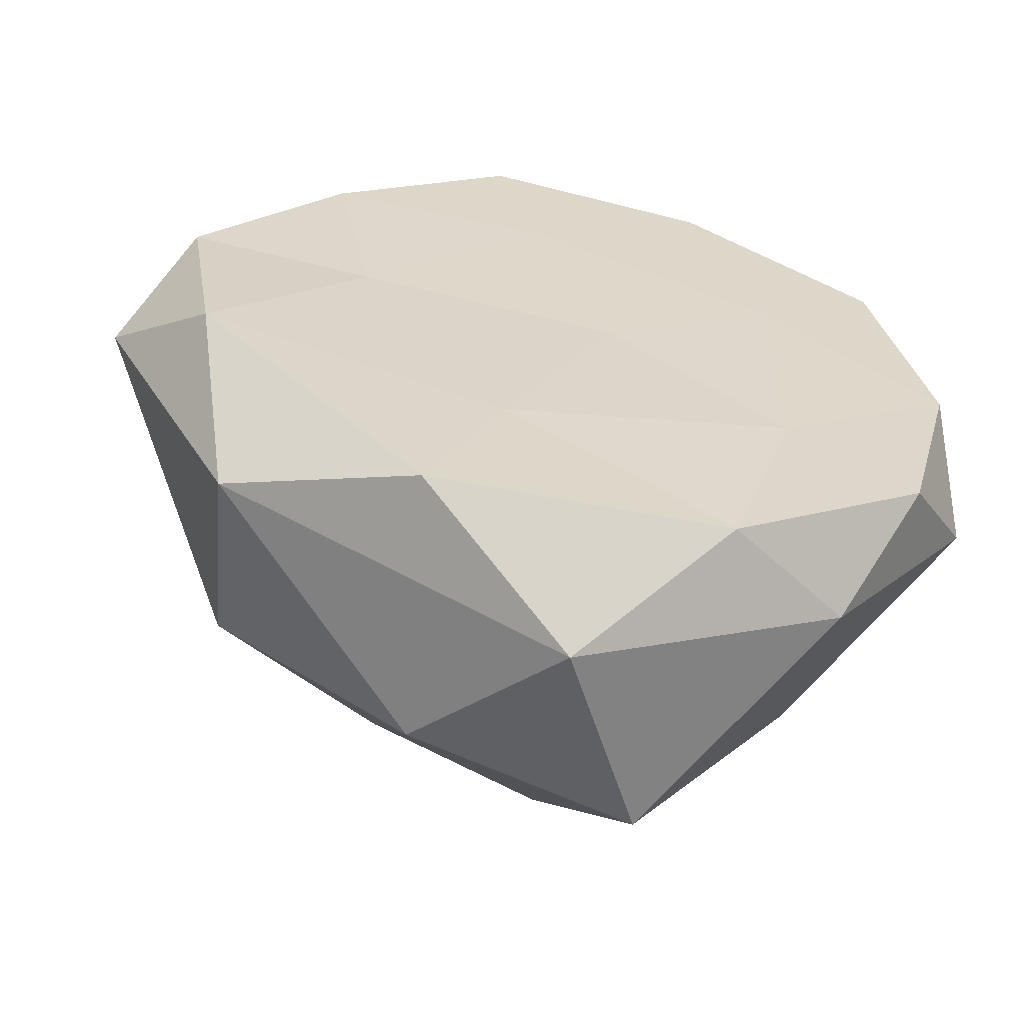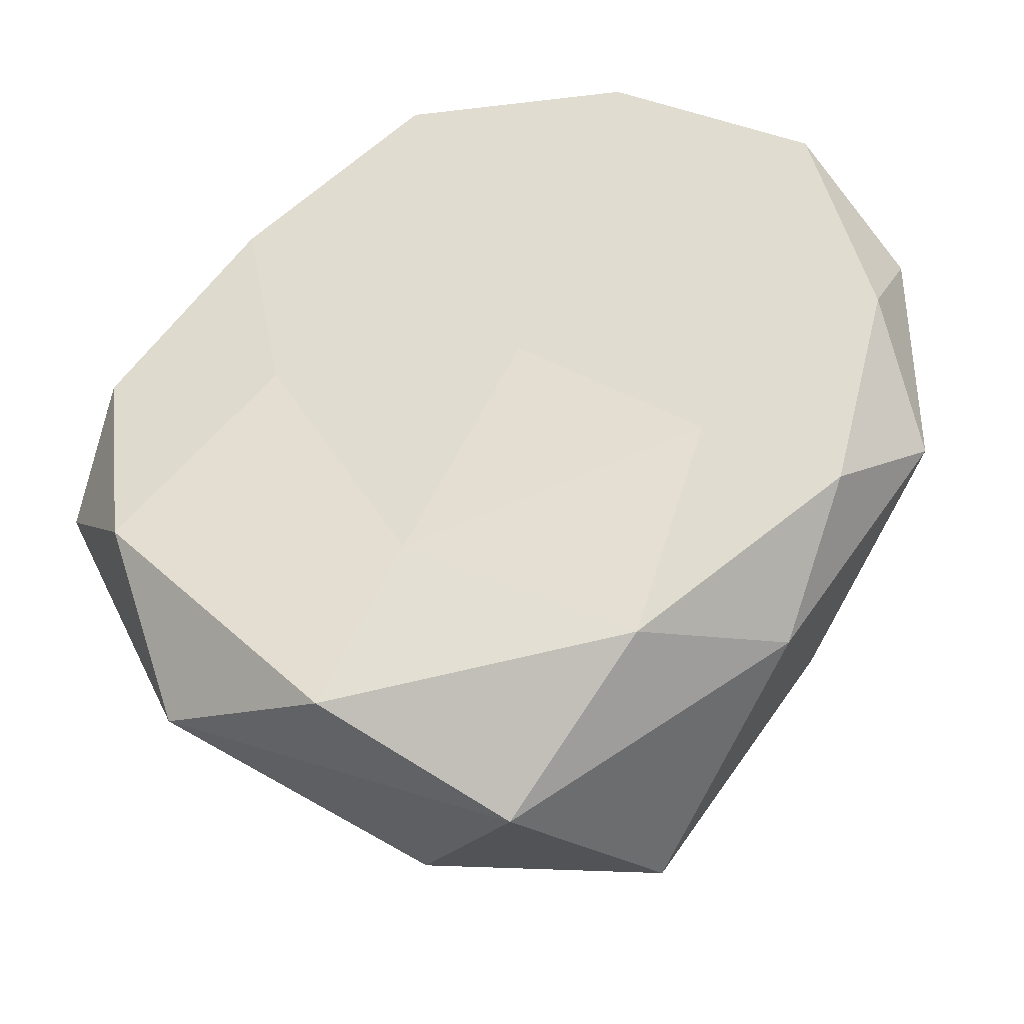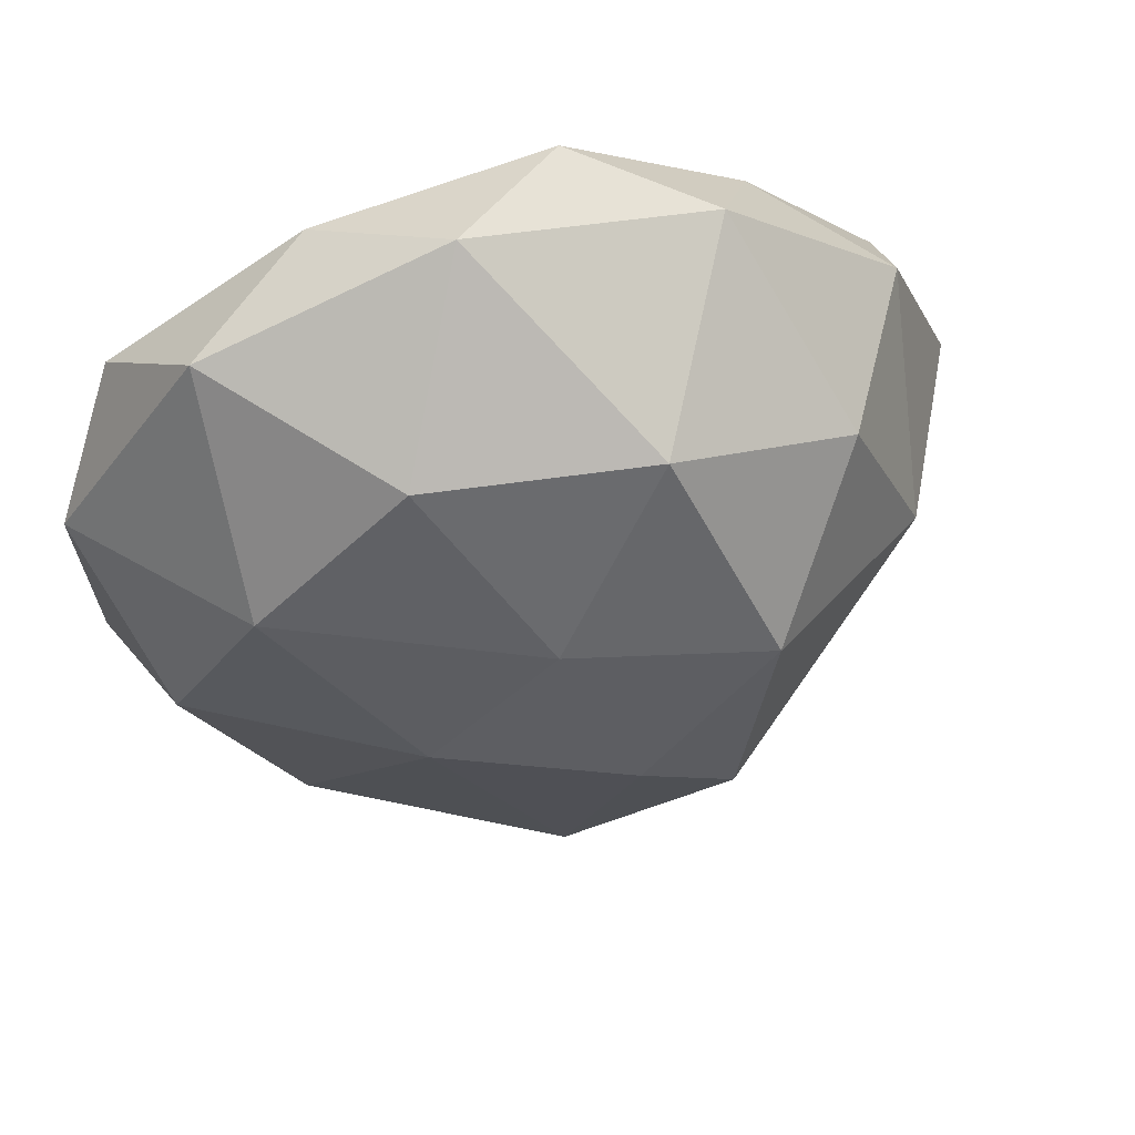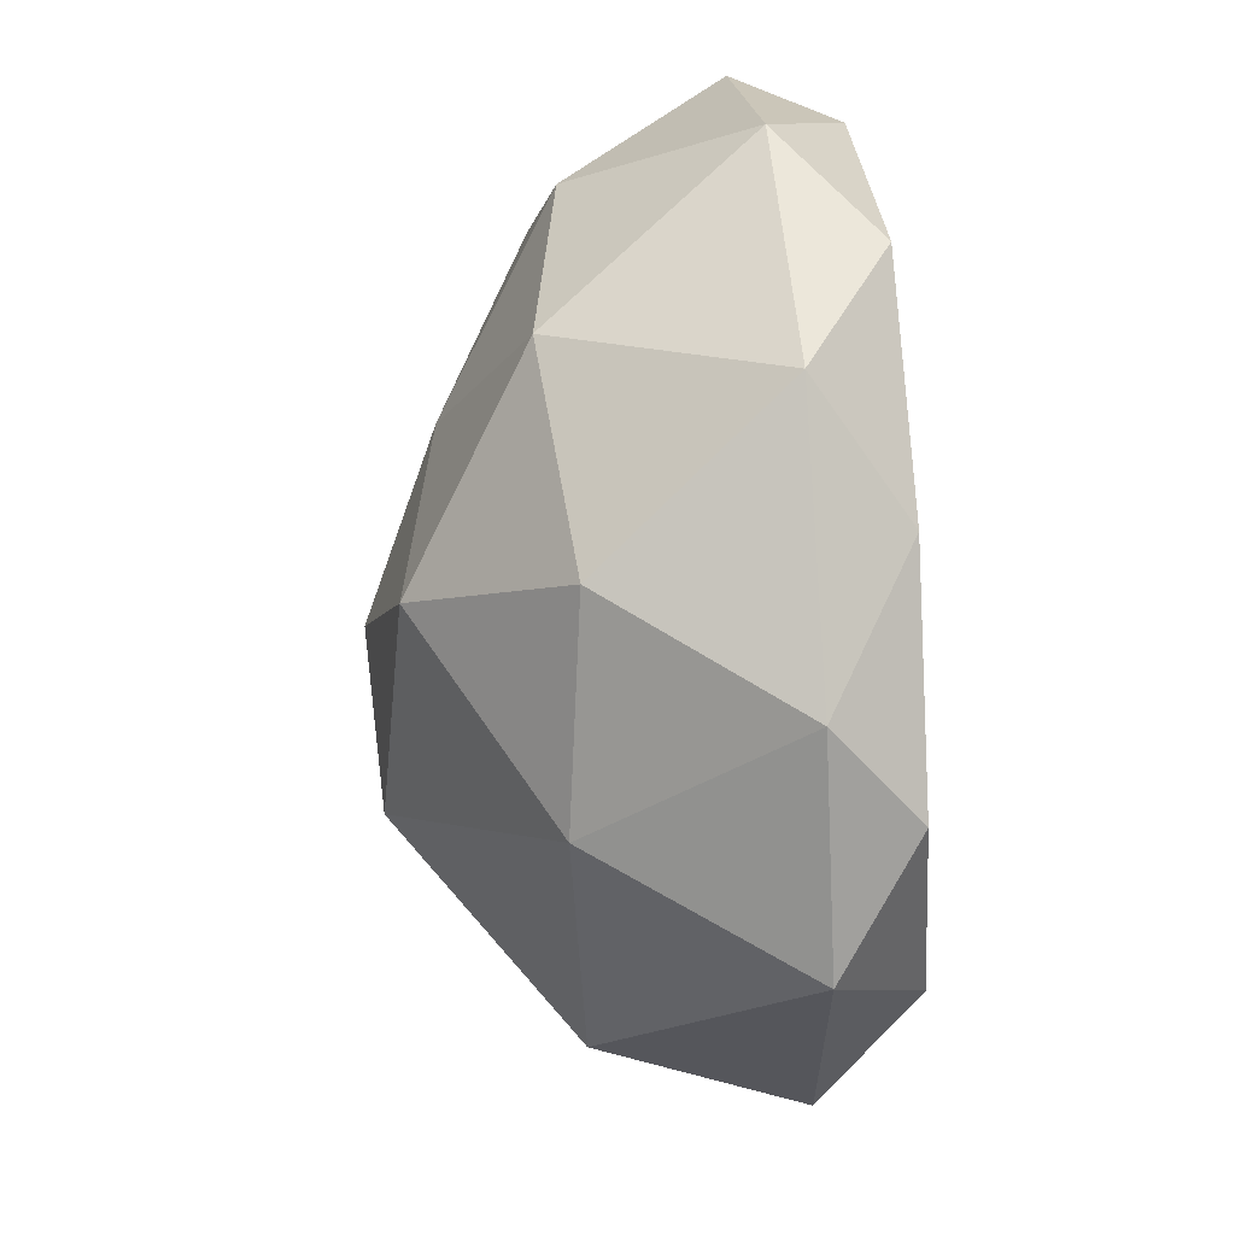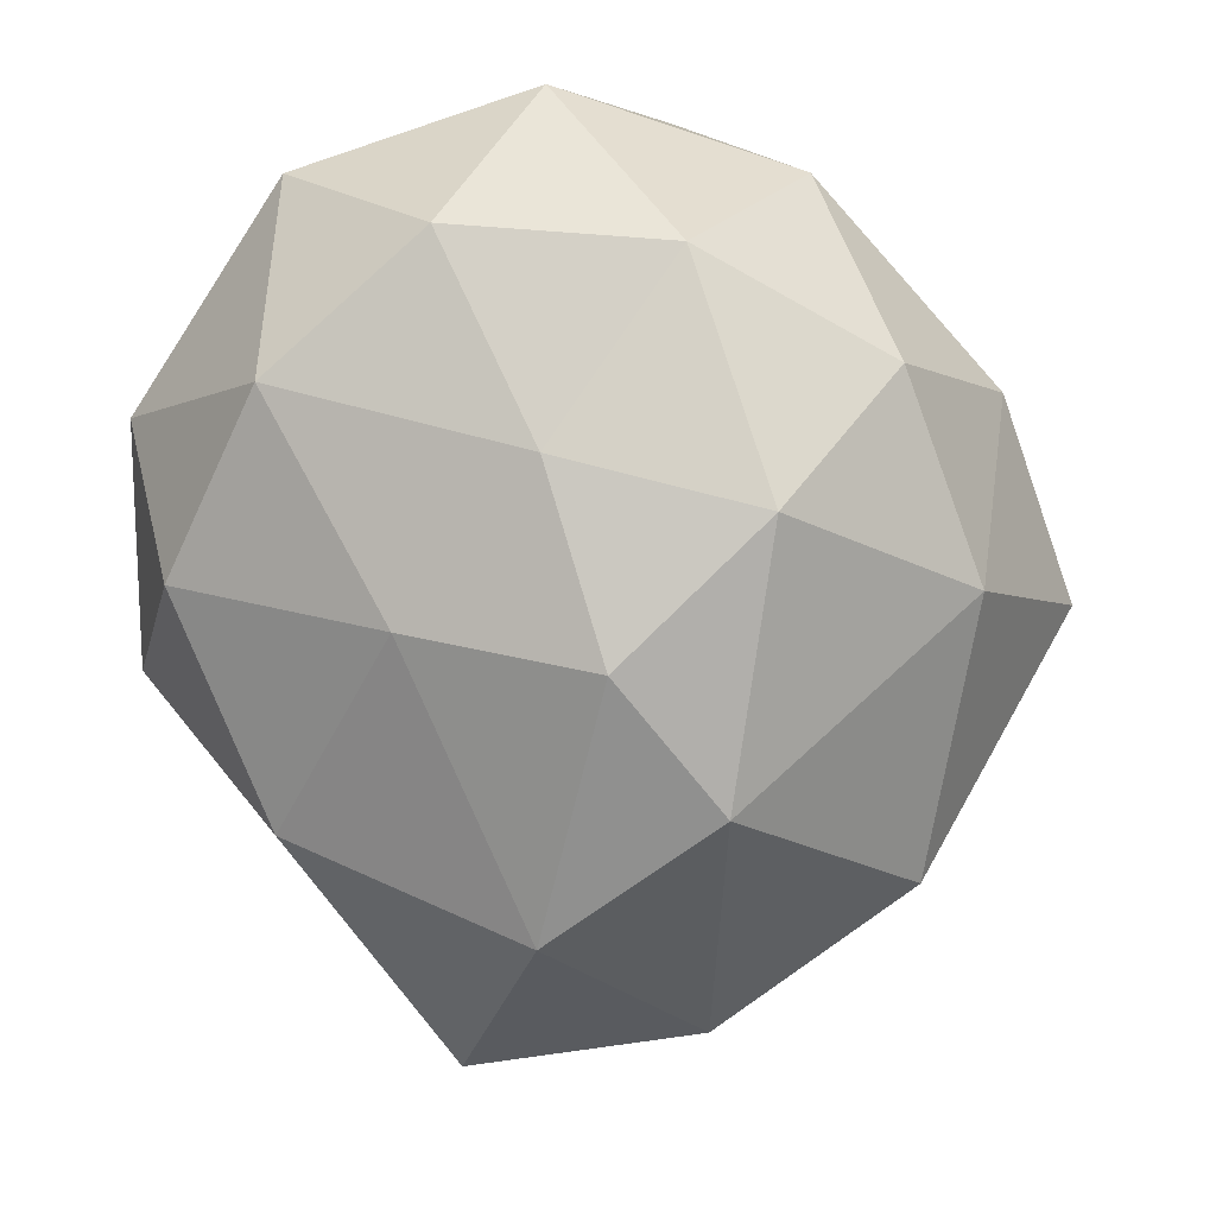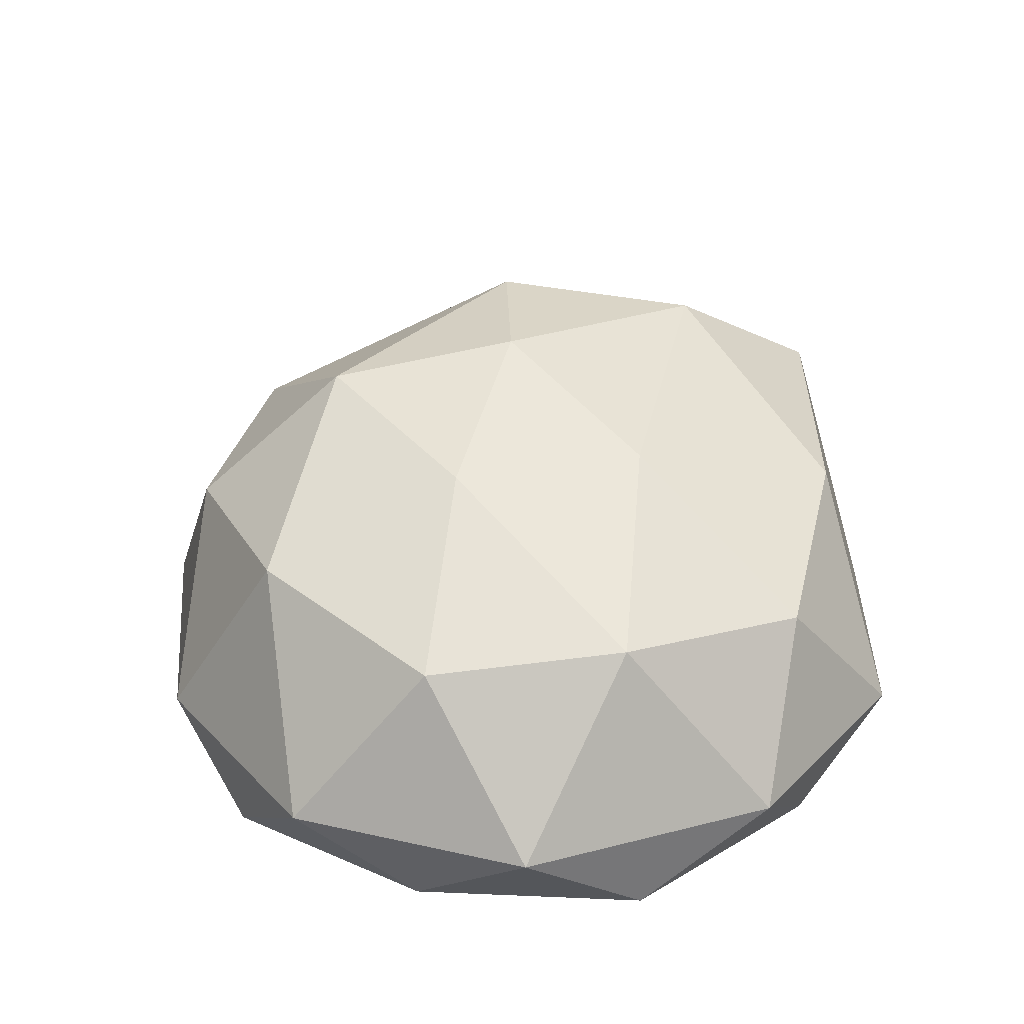
<metadata>
{"format":"obj","ext":"obj","renderer":"f3d","projection":"perspective","resolution":1024,"background":"white","views":[{"elev":-60.3,"azim":-13.0,"up":"+Z"},{"elev":-37.9,"azim":12.7,"up":"+Z"},{"elev":67.2,"azim":161.6,"up":"+Z"},{"elev":37.9,"azim":-95.5,"up":"+Z"},{"elev":15.8,"azim":179.4,"up":"+Z"},{"elev":31.6,"azim":36.4,"up":"+Y"}]}
</metadata>
<code>
o Icosphere
v 0.000873 -0.2096 -0.02092
v 0.7561 -0.211 0.5329
v -0.2886 -0.2108 0.8882
v -1.078 -0.1951 0.06574
v -0.4646 -0.2407 -1.028
v 0.7555 -0.2098 -0.5635
v 0.2399 0.4025 0.7508
v -0.7626 0.4404 0.4566
v -0.8321 0.4407 -0.7247
v 0.1956 0.4938 -1.14
v 0.8353 0.3814 -0.04444
v -0.1288 0.8603 -0.1074
v -0.1696 -0.2108 0.5221
v 0.4447 -0.211 0.3051
v 0.2745 -0.2108 0.8447
v 0.8895 -0.2113 -0.04012
v 0.4438 -0.208 -0.3571
v -0.6324 -0.2081 0.01291
v -0.7306 -0.2105 0.5119
v -0.2755 -0.2278 -0.6071
v -1.006 -0.2362 -0.4472
v 0.2689 -0.2064 -0.9199
v 0.9531 -0.000898 0.2459
v 0.9521 -0.00124 -0.3566
v 0 0 1
v 0.588 -8.1e-05 0.8033
v -1.04 0.005118 0.3022
v -0.5912 -0.00024 0.8031
v -0.8947 -0.03956 -0.8873
v -1.222 -0.002626 -0.2051
v 0.5871 0.005073 -0.8552
v -0.07245 0.01513 -1.239
v 0.6162 0.4427 0.419
v -0.2963 0.492 0.7243
v -0.9445 0.4821 -0.03518
v -0.3651 0.3861 -1.108
v 0.601 0.4732 -0.5934
v 0.00857 0.6833 0.3184
v 0.3223 0.6777 -0.06725
v -0.4759 0.7828 0.2162
v -0.3822 0.8416 -0.4289
v 0.02187 0.7558 -0.7511
f 1 14 13
f 2 14 16
f 1 13 18
f 1 18 20
f 1 20 17
f 2 16 23
f 3 15 25
f 4 19 27
f 5 21 29
f 6 22 31
f 2 23 26
f 3 25 28
f 4 27 30
f 5 29 32
f 6 31 24
f 7 33 38
f 8 34 40
f 9 35 41
f 10 36 42
f 11 37 39
f 39 42 12
f 39 37 42
f 37 10 42
f 42 41 12
f 42 36 41
f 36 9 41
f 41 40 12
f 41 35 40
f 35 8 40
f 40 38 12
f 40 34 38
f 34 7 38
f 38 39 12
f 38 33 39
f 33 11 39
f 24 37 11
f 24 31 37
f 31 10 37
f 32 36 10
f 32 29 36
f 29 9 36
f 30 35 9
f 30 27 35
f 27 8 35
f 28 34 8
f 28 25 34
f 25 7 34
f 26 33 7
f 26 23 33
f 23 11 33
f 31 32 10
f 31 22 32
f 22 5 32
f 29 30 9
f 29 21 30
f 21 4 30
f 27 28 8
f 27 19 28
f 19 3 28
f 25 26 7
f 25 15 26
f 15 2 26
f 23 24 11
f 23 16 24
f 16 6 24
f 17 22 6
f 17 20 22
f 20 5 22
f 20 21 5
f 20 18 21
f 18 4 21
f 18 19 4
f 18 13 19
f 13 3 19
f 16 17 6
f 16 14 17
f 14 1 17
f 13 15 3
f 13 14 15
f 14 2 15

</code>
